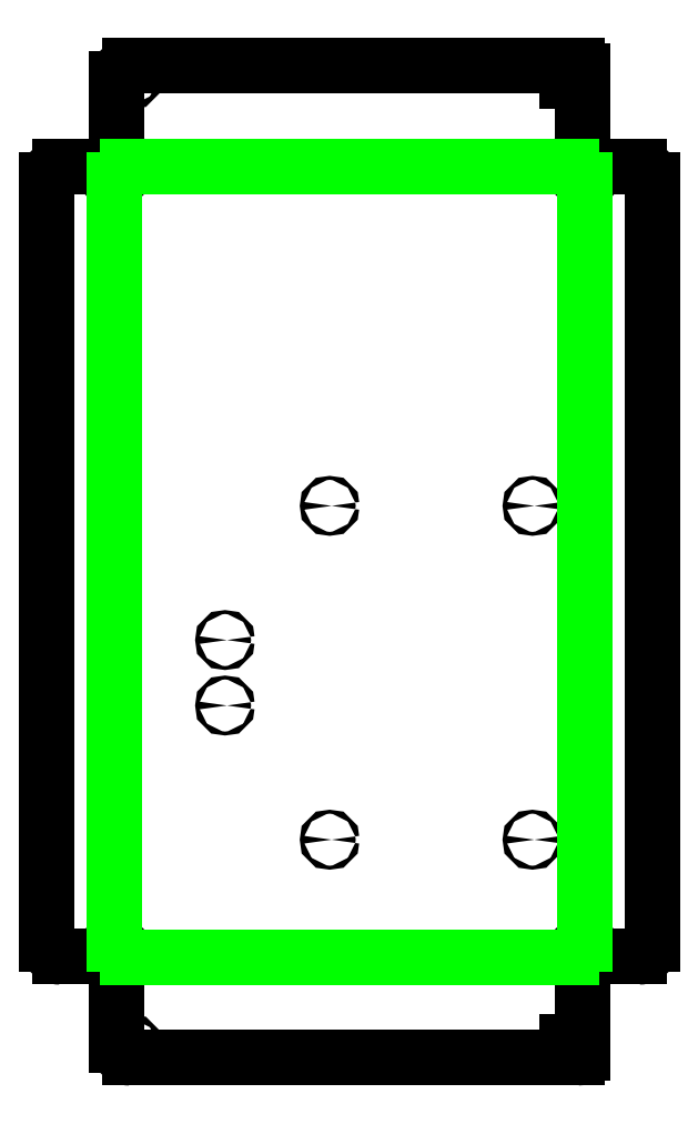
<metadata>
{"format":"dxf","ext":"dxf","renderer":"ezdxf+matplotlib","layout":"modelspace","background":"white","min_lineweight":24,"dpi":150}
</metadata>
<code>
0
SECTION
2
ENTITIES
0
ARC
8
Unfold_Sketch001
10
176
20
502
30
0
40
10
50
189.7
51
260.3
0
SPLINE
8
Unfold_Sketch001
210
0
220
0
230
1
70
     8
71
     3
72
     8
73
     4
74
     0
42
1e-09
43
0.001
40
0
40
0
40
0
40
0
40
3.382
40
3.382
40
3.382
40
3.382
10
174.3
20
492.1
30
0
10
175.4
20
492
30
0
10
176.6
20
492
30
0
10
177.7
20
492.1
30
0
0
SPLINE
8
Unfold_Sketch001
210
0
220
0
230
1
70
     8
71
     3
72
     8
73
     4
74
     0
42
1e-09
43
0.001
40
0
40
0
40
0
40
0
40
3.382
40
3.382
40
3.382
40
3.382
10
174.3
20
492.1
30
0
10
175.4
20
492
30
0
10
176.6
20
492
30
0
10
177.7
20
492.1
30
0
0
SPLINE
8
Unfold_Sketch001
210
0
220
0
230
1
70
     8
71
     3
72
     8
73
     4
74
     0
42
1e-09
43
0.001
40
0
40
0
40
0
40
0
40
3.382
40
3.382
40
3.382
40
3.382
10
174.3
20
492.1
30
0
10
175.4
20
492
30
0
10
176.6
20
492
30
0
10
177.7
20
492.1
30
0
0
ARC
8
Unfold_Sketch001
10
176
20
502
30
0
40
10
50
279.7
51
357.6
0
LINE
8
Unfold_Sketch001
10
186
20
501.6
30
0
11
217.7
21
501.6
31
0
0
ARC
8
Unfold_Sketch001
10
217.7
20
491.6
30
0
40
10
50
0
51
90
0
LINE
8
Unfold_Sketch001
10
227.7
20
491.6
30
0
11
227.7
21
-91.81
31
0
0
ARC
8
Unfold_Sketch001
10
217.7
20
-91.81
30
0
40
10
50
270
51
0
0
LINE
8
Unfold_Sketch001
10
217.7
20
-101.8
30
0
11
186
21
-101.8
31
0
0
ARC
8
Unfold_Sketch001
10
176
20
-102.2
30
0
40
10
50
2.367
51
80.31
0
SPLINE
8
Unfold_Sketch001
210
0
220
0
230
1
70
     8
71
     2
72
     6
73
     3
74
     0
42
1e-09
43
0.001
40
0
40
0
40
0
40
1.691
40
1.691
40
1.691
10
177.7
20
-92.36
30
0
10
176.8
20
-92.22
30
0
10
176
20
-92.22
30
0
0
SPLINE
8
Unfold_Sketch001
210
0
220
0
230
1
70
     8
71
     2
72
     6
73
     3
74
     0
42
1e-09
43
0.001
40
0
40
0
40
0
40
1.691
40
1.691
40
1.691
10
176
20
-92.22
30
0
10
176.8
20
-92.22
30
0
10
177.7
20
-92.36
30
0
0
SPLINE
8
Unfold_Sketch001
210
0
220
0
230
1
70
     8
71
     2
72
     6
73
     3
74
     0
42
1e-09
43
0.001
40
0
40
0
40
0
40
1.691
40
1.691
40
1.691
10
177.7
20
-92.36
30
0
10
176.8
20
-92.22
30
0
10
176
20
-92.22
30
0
0
SPLINE
8
Unfold_Sketch001
210
0
220
0
230
1
70
     8
71
     2
72
     6
73
     3
74
     0
42
1e-09
43
0.001
40
0
40
0
40
0
40
1.691
40
1.691
40
1.691
10
176
20
-92.22
30
0
10
175.1
20
-92.22
30
0
10
174.3
20
-92.36
30
0
0
SPLINE
8
Unfold_Sketch001
210
0
220
0
230
1
70
     8
71
     2
72
     6
73
     3
74
     0
42
1e-09
43
0.001
40
0
40
0
40
0
40
1.691
40
1.691
40
1.691
10
174.3
20
-92.36
30
0
10
175.1
20
-92.22
30
0
10
176
20
-92.22
30
0
0
SPLINE
8
Unfold_Sketch001
210
0
220
0
230
1
70
     8
71
     2
72
     6
73
     3
74
     0
42
1e-09
43
0.001
40
0
40
0
40
0
40
1.691
40
1.691
40
1.691
10
176
20
-92.22
30
0
10
175.1
20
-92.22
30
0
10
174.3
20
-92.36
30
0
0
ARC
8
Unfold_Sketch001
10
176
20
-102.2
30
0
40
10
50
99.69
51
170.3
0
SPLINE
8
Unfold_Sketch001
210
0
220
0
230
1
70
     8
71
     3
72
     8
73
     4
74
     0
42
1e-09
43
0.001
40
0
40
0
40
0
40
0
40
3.382
40
3.382
40
3.382
40
3.382
10
166.1
20
-100.5
30
0
10
165.9
20
-101.6
30
0
10
165.9
20
-102.8
30
0
10
166.1
20
-103.9
30
0
0
ARC
8
Unfold_Sketch001
10
176
20
-102.2
30
0
40
10
50
189.7
51
260.3
0
LINE
8
Unfold_Sketch001
10
174.3
20
-112.1
30
0
11
174.3
21
-164
31
0
0
ARC
8
Unfold_Sketch001
10
171.3
20
-164
30
0
40
3
50
270
51
0
0
LINE
8
Unfold_Sketch001
10
162.6
20
-167
30
0
11
171.3
21
-167
31
0
0
ARC
8
Unfold_Sketch001
10
162.6
20
-169.2
30
0
40
2.25
50
90
51
270
0
LINE
8
Unfold_Sketch001
10
171.3
20
-171.5
30
0
11
162.6
21
-171.5
31
0
0
ARC
8
Unfold_Sketch001
10
171.3
20
-174.5
30
0
40
3
50
0
51
90
0
LINE
8
Unfold_Sketch001
10
174.3
20
-174.5
30
0
11
174.3
21
-174.9
31
0
0
ARC
8
Unfold_Sketch001
10
170.3
20
-174.9
30
0
40
4
50
270
51
0
0
LINE
8
Unfold_Sketch001
10
170.3
20
-178.9
30
0
11
-171.7
21
-178.9
31
0
0
ARC
8
Unfold_Sketch001
10
-171.7
20
-168.9
30
0
40
10
50
180
51
270
0
LINE
8
Unfold_Sketch001
10
-181.7
20
-168.9
30
0
11
-181.7
21
-112.1
31
0
0
ARC
8
Unfold_Sketch001
10
-183.4
20
-102.2
30
0
40
10
50
279.7
51
350.3
0
SPLINE
8
Unfold_Sketch001
210
0
220
0
230
1
70
     8
71
     3
72
     8
73
     4
74
     0
42
1e-09
43
0.001
40
0
40
0
40
0
40
0
40
3.382
40
3.382
40
3.382
40
3.382
10
-173.5
20
-100.5
30
0
10
-173.3
20
-101.6
30
0
10
-173.3
20
-102.8
30
0
10
-173.5
20
-103.9
30
0
0
ARC
8
Unfold_Sketch001
10
-183.4
20
-102.2
30
0
40
10
50
9.689
51
80.31
0
SPLINE
8
Unfold_Sketch001
210
0
220
0
230
1
70
     8
71
     2
72
     6
73
     3
74
     0
42
1e-09
43
0.001
40
0
40
0
40
0
40
1.691
40
1.691
40
1.691
10
-181.7
20
-92.36
30
0
10
-182.5
20
-92.22
30
0
10
-183.4
20
-92.22
30
0
0
SPLINE
8
Unfold_Sketch001
210
0
220
0
230
1
70
     8
71
     2
72
     6
73
     3
74
     0
42
1e-09
43
0.001
40
0
40
0
40
0
40
1.691
40
1.691
40
1.691
10
-183.4
20
-92.22
30
0
10
-184.2
20
-92.22
30
0
10
-185.1
20
-92.36
30
0
0
ARC
8
Unfold_Sketch001
10
-183.4
20
-102.2
30
0
40
10
50
99.69
51
177.6
0
LINE
8
Unfold_Sketch001
10
-193.4
20
-101.8
30
0
11
-225.1
21
-101.8
31
0
0
ARC
8
Unfold_Sketch001
10
-225.1
20
-91.81
30
0
40
10
50
180
51
270
0
LINE
8
Unfold_Sketch001
10
-235.1
20
-91.81
30
0
11
-235.1
21
491.6
31
0
0
ARC
8
Unfold_Sketch001
10
-225.1
20
491.6
30
0
40
10
50
90
51
180
0
LINE
8
Unfold_Sketch001
10
-225.1
20
501.6
30
0
11
-193.4
21
501.6
31
0
0
ARC
8
Unfold_Sketch001
10
-183.4
20
502
30
0
40
10
50
182.4
51
260.3
0
SPLINE
8
Unfold_Sketch001
210
0
220
0
230
1
70
     8
71
     3
72
     8
73
     4
74
     0
42
1e-09
43
0.001
40
0
40
0
40
0
40
0
40
3.382
40
3.382
40
3.382
40
3.382
10
-181.7
20
492.1
30
0
10
-182.8
20
492
30
0
10
-184
20
492
30
0
10
-185.1
20
492.1
30
0
0
ARC
8
Unfold_Sketch001
10
-183.4
20
502
30
0
40
10
50
279.7
51
350.3
0
SPLINE
8
Unfold_Sketch001
210
0
220
0
230
1
70
     8
71
     3
72
     8
73
     4
74
     0
42
1e-09
43
0.001
40
0
40
0
40
0
40
0
40
3.382
40
3.382
40
3.382
40
3.382
10
-173.5
20
503.7
30
0
10
-173.3
20
502.6
30
0
10
-173.3
20
501.4
30
0
10
-173.5
20
500.3
30
0
0
SPLINE
8
Unfold_Sketch001
210
0
220
0
230
1
70
     8
71
     3
72
     8
73
     4
74
     0
42
1e-09
43
0.001
40
0
40
0
40
0
40
0
40
3.382
40
3.382
40
3.382
40
3.382
10
-173.5
20
503.7
30
0
10
-173.3
20
502.6
30
0
10
-173.3
20
501.4
30
0
10
-173.5
20
500.3
30
0
0
SPLINE
8
Unfold_Sketch001
210
0
220
0
230
1
70
     8
71
     3
72
     8
73
     4
74
     0
42
1e-09
43
0.001
40
0
40
0
40
0
40
0
40
3.382
40
3.382
40
3.382
40
3.382
10
-181.7
20
492.1
30
0
10
-182.8
20
492
30
0
10
-184
20
492
30
0
10
-185.1
20
492.1
30
0
0
SPLINE
8
Unfold_Sketch001
210
0
220
0
230
1
70
     8
71
     3
72
     8
73
     4
74
     0
42
1e-09
43
0.001
40
0
40
0
40
0
40
0
40
3.382
40
3.382
40
3.382
40
3.382
10
-181.7
20
492.1
30
0
10
-182.8
20
492
30
0
10
-184
20
492
30
0
10
-185.1
20
492.1
30
0
0
SPLINE
8
Unfold_Sketch001
210
0
220
0
230
1
70
     8
71
     2
72
     6
73
     3
74
     0
42
1e-09
43
0.001
40
0
40
0
40
0
40
1.691
40
1.691
40
1.691
10
-181.7
20
-92.36
30
0
10
-182.5
20
-92.22
30
0
10
-183.4
20
-92.22
30
0
0
SPLINE
8
Unfold_Sketch001
210
0
220
0
230
1
70
     8
71
     2
72
     6
73
     3
74
     0
42
1e-09
43
0.001
40
0
40
0
40
0
40
1.691
40
1.691
40
1.691
10
-181.7
20
-92.36
30
0
10
-182.5
20
-92.22
30
0
10
-183.4
20
-92.22
30
0
0
SPLINE
8
Unfold_Sketch001
210
0
220
0
230
1
70
     8
71
     2
72
     6
73
     3
74
     0
42
1e-09
43
0.001
40
0
40
0
40
0
40
1.691
40
1.691
40
1.691
10
-181.7
20
-92.36
30
0
10
-182.5
20
-92.22
30
0
10
-183.4
20
-92.22
30
0
0
SPLINE
8
Unfold_Sketch001
210
0
220
0
230
1
70
     8
71
     2
72
     6
73
     3
74
     0
42
1e-09
43
0.001
40
0
40
0
40
0
40
1.691
40
1.691
40
1.691
10
-183.4
20
-92.22
30
0
10
-182.5
20
-92.22
30
0
10
-181.7
20
-92.36
30
0
0
SPLINE
8
Unfold_Sketch001
210
0
220
0
230
1
70
     8
71
     3
72
     8
73
     4
74
     0
42
1e-09
43
0.001
40
0
40
0
40
0
40
0
40
3.382
40
3.382
40
3.382
40
3.382
10
-173.5
20
-100.5
30
0
10
-173.3
20
-101.6
30
0
10
-173.3
20
-102.8
30
0
10
-173.5
20
-103.9
30
0
0
SPLINE
8
Unfold_Sketch001
210
0
220
0
230
1
70
     8
71
     3
72
     8
73
     4
74
     0
42
1e-09
43
0.001
40
0
40
0
40
0
40
0
40
3.382
40
3.382
40
3.382
40
3.382
10
-173.5
20
-100.5
30
0
10
-173.3
20
-101.6
30
0
10
-173.3
20
-102.8
30
0
10
-173.5
20
-103.9
30
0
0
SPLINE
8
Unfold_Sketch001
210
0
220
0
230
1
70
     8
71
     3
72
     8
73
     4
74
     0
42
1e-09
43
0.001
40
0
40
0
40
0
40
0
40
3.382
40
3.382
40
3.382
40
3.382
10
166.1
20
-100.5
30
0
10
165.9
20
-101.6
30
0
10
165.9
20
-102.8
30
0
10
166.1
20
-103.9
30
0
0
SPLINE
8
Unfold_Sketch001
210
0
220
0
230
1
70
     8
71
     3
72
     8
73
     4
74
     0
42
1e-09
43
0.001
40
0
40
0
40
0
40
0
40
3.382
40
3.382
40
3.382
40
3.382
10
166.1
20
-100.5
30
0
10
165.9
20
-101.6
30
0
10
165.9
20
-102.8
30
0
10
166.1
20
-103.9
30
0
0
SPLINE
8
Unfold_Sketch001
210
0
220
0
230
1
70
     8
71
     2
72
     6
73
     3
74
     0
42
1e-09
43
0.001
40
0
40
0
40
0
40
1.691
40
1.691
40
1.691
10
176
20
-92.22
30
0
10
175.1
20
-92.22
30
0
10
174.3
20
-92.36
30
0
0
SPLINE
8
Unfold_Sketch001
210
0
220
0
230
1
70
     8
71
     2
72
     6
73
     3
74
     0
42
1e-09
43
0.001
40
0
40
0
40
0
40
1.691
40
1.691
40
1.691
10
177.7
20
-92.36
30
0
10
176.8
20
-92.22
30
0
10
176
20
-92.22
30
0
0
SPLINE
8
Unfold_Sketch001
210
0
220
0
230
1
70
     8
71
     2
72
     6
73
     3
74
     0
42
1e-09
43
0.001
40
0
40
0
40
0
40
1.691
40
1.691
40
1.691
10
177.7
20
-92.36
30
0
10
176.8
20
-92.22
30
0
10
176
20
-92.22
30
0
0
SPLINE
8
Unfold_Sketch001
210
0
220
0
230
1
70
     8
71
     3
72
     8
73
     4
74
     0
42
1e-09
43
0.001
40
0
40
0
40
0
40
0
40
3.382
40
3.382
40
3.382
40
3.382
10
-173.5
20
503.7
30
0
10
-173.3
20
502.6
30
0
10
-173.3
20
501.4
30
0
10
-173.5
20
500.3
30
0
0
ARC
8
Unfold_Sketch001
10
-183.4
20
502
30
0
40
10
50
9.689
51
80.31
0
LINE
8
Unfold_Sketch001
10
-181.7
20
511.9
30
0
11
-181.7
21
568.7
31
0
0
ARC
8
Unfold_Sketch001
10
-171.7
20
568.7
30
0
40
10
50
90
51
180
0
LINE
8
Unfold_Sketch001
10
-171.7
20
578.7
30
0
11
170.3
21
578.7
31
0
0
ARC
8
Unfold_Sketch001
10
170.3
20
574.7
30
0
40
4
50
0
51
90
0
LINE
8
Unfold_Sketch001
10
174.3
20
574.7
30
0
11
174.3
21
574.3
31
0
0
ARC
8
Unfold_Sketch001
10
171.3
20
574.3
30
0
40
3
50
270
51
0
0
LINE
8
Unfold_Sketch001
10
162.6
20
571.3
30
0
11
171.3
21
571.3
31
0
0
ARC
8
Unfold_Sketch001
10
162.6
20
569
30
0
40
2.25
50
90
51
270
0
LINE
8
Unfold_Sketch001
10
171.3
20
566.8
30
0
11
162.6
21
566.8
31
0
0
ARC
8
Unfold_Sketch001
10
171.3
20
563.8
30
0
40
3
50
0
51
90
0
LINE
8
Unfold_Sketch001
10
174.3
20
563.8
30
0
11
174.3
21
511.9
31
0
0
ARC
8
Unfold_Sketch001
10
176
20
502
30
0
40
10
50
99.69
51
170.3
0
SPLINE
8
Unfold_Sketch001
210
0
220
0
230
1
70
     8
71
     3
72
     8
73
     4
74
     0
42
1e-09
43
0.001
40
0
40
0
40
0
40
0
40
3.382
40
3.382
40
3.382
40
3.382
10
166.1
20
500.3
30
0
10
165.9
20
501.4
30
0
10
165.9
20
502.6
30
0
10
166.1
20
503.7
30
0
0
SPLINE
8
Unfold_Sketch001
210
0
220
0
230
1
70
     8
71
     3
72
     8
73
     4
74
     0
42
1e-09
43
0.001
40
0
40
0
40
0
40
0
40
3.382
40
3.382
40
3.382
40
3.382
10
166.1
20
500.3
30
0
10
165.9
20
501.4
30
0
10
165.9
20
502.6
30
0
10
166.1
20
503.7
30
0
0
SPLINE
8
Unfold_Sketch001
210
0
220
0
230
1
70
     8
71
     3
72
     8
73
     4
74
     0
42
1e-09
43
0.001
40
0
40
0
40
0
40
0
40
3.382
40
3.382
40
3.382
40
3.382
10
166.1
20
500.3
30
0
10
165.9
20
501.4
30
0
10
165.9
20
502.6
30
0
10
166.1
20
503.7
30
0
0
CIRCLE
8
Unfold_Sketch001
10
-170
20
569
30
0
40
1.75
0
CIRCLE
8
Unfold_Sketch001
10
-170
20
-169.2
30
0
40
1.75
0
CIRCLE
8
Unfold_Sketch001
10
-98.87
20
90.14
30
0
40
1.5
0
CIRCLE
8
Unfold_Sketch001
10
-18.87
20
-12.36
30
0
40
1.5
0
CIRCLE
8
Unfold_Sketch001
10
-98.87
20
140.1
30
0
40
1.5
0
CIRCLE
8
Unfold_Sketch001
10
-18.87
20
242.6
30
0
40
1.5
0
CIRCLE
8
Unfold_Sketch001
10
136.1
20
-12.36
30
0
40
1.5
0
CIRCLE
8
Unfold_Sketch001
10
136.1
20
242.6
30
0
40
1.5
0
LINE
8
layer 1
10
-183.4
20
492
30
0
11
-183.4
21
-92.22
31
0
0
LINE
8
layer 1
10
-173.4
20
-102.2
30
0
11
166
21
-102.2
31
0
0
LINE
8
layer 1
10
176
20
-92.22
30
0
11
176
21
492
31
0
0
LINE
8
layer 1
10
166
20
502
30
0
11
-173.4
21
502
31
0
0
VIEWPORT
8
0
10
5.25
20
4
30
0
40
11.64
41
8.993
68
     1
69
     1
12
5.25
22
4
13
0
23
0
14
0.5
24
0.5
15
0.5
25
0.5
16
0
26
0
36
1
17
0
27
0
37
0
42
50
43
0
44
0
45
8.993
50
0
51
0
72
   100
90
   557152
1

281
     0
71
     1
74
     0
110
0
120
0
130
0
111
1
121
0
131
0
112
0
122
1
132
0
79
     0
146
0
170
     0
61
     5
348
1004B
292
     1
282
     1
141
0
142
0
63
   256
361
100EA
0
ENDSEC
0
EOF

</code>
